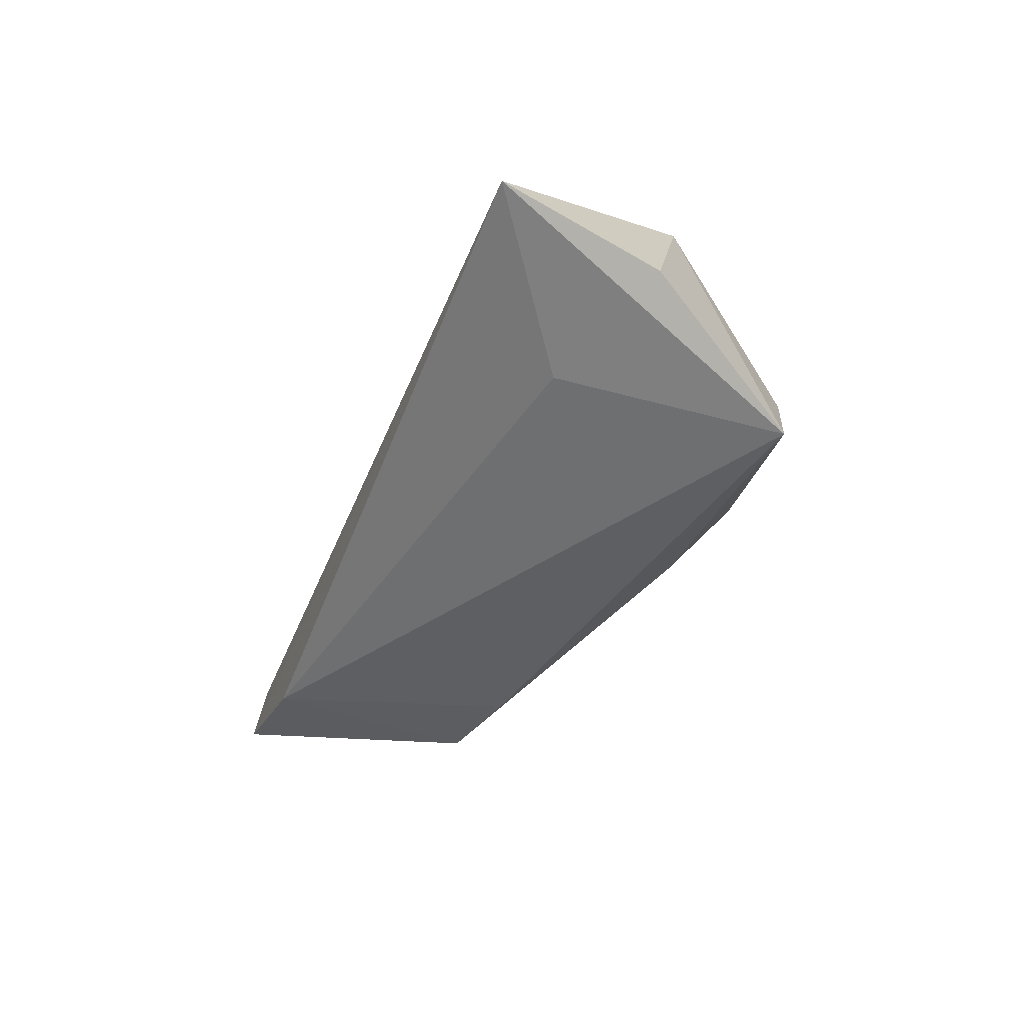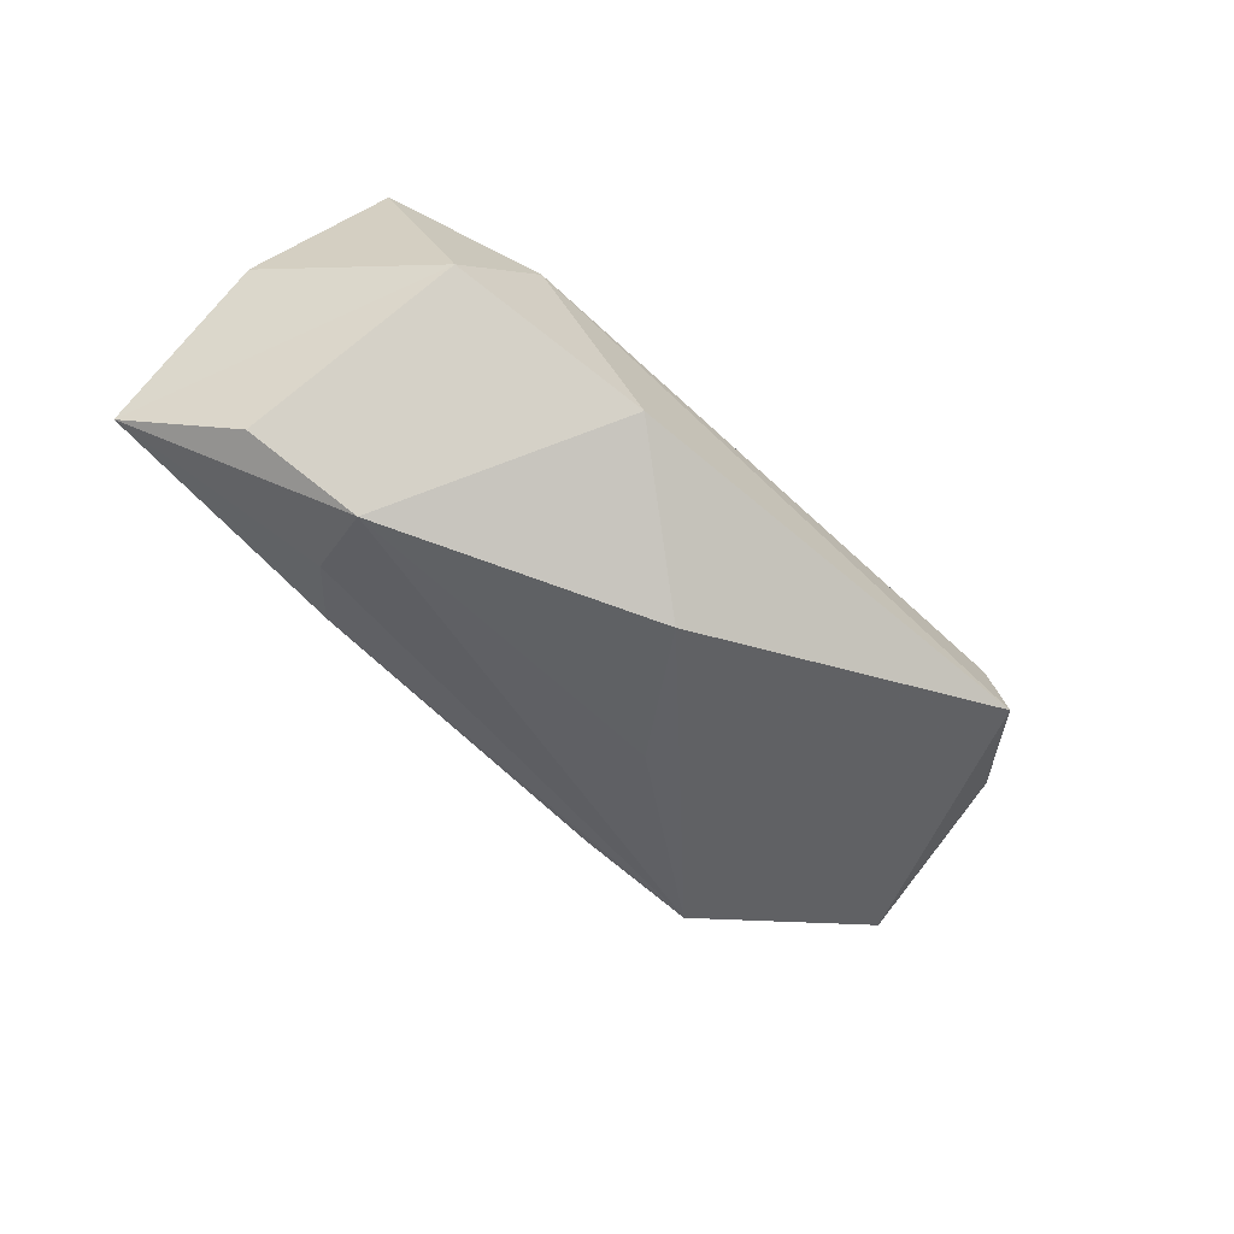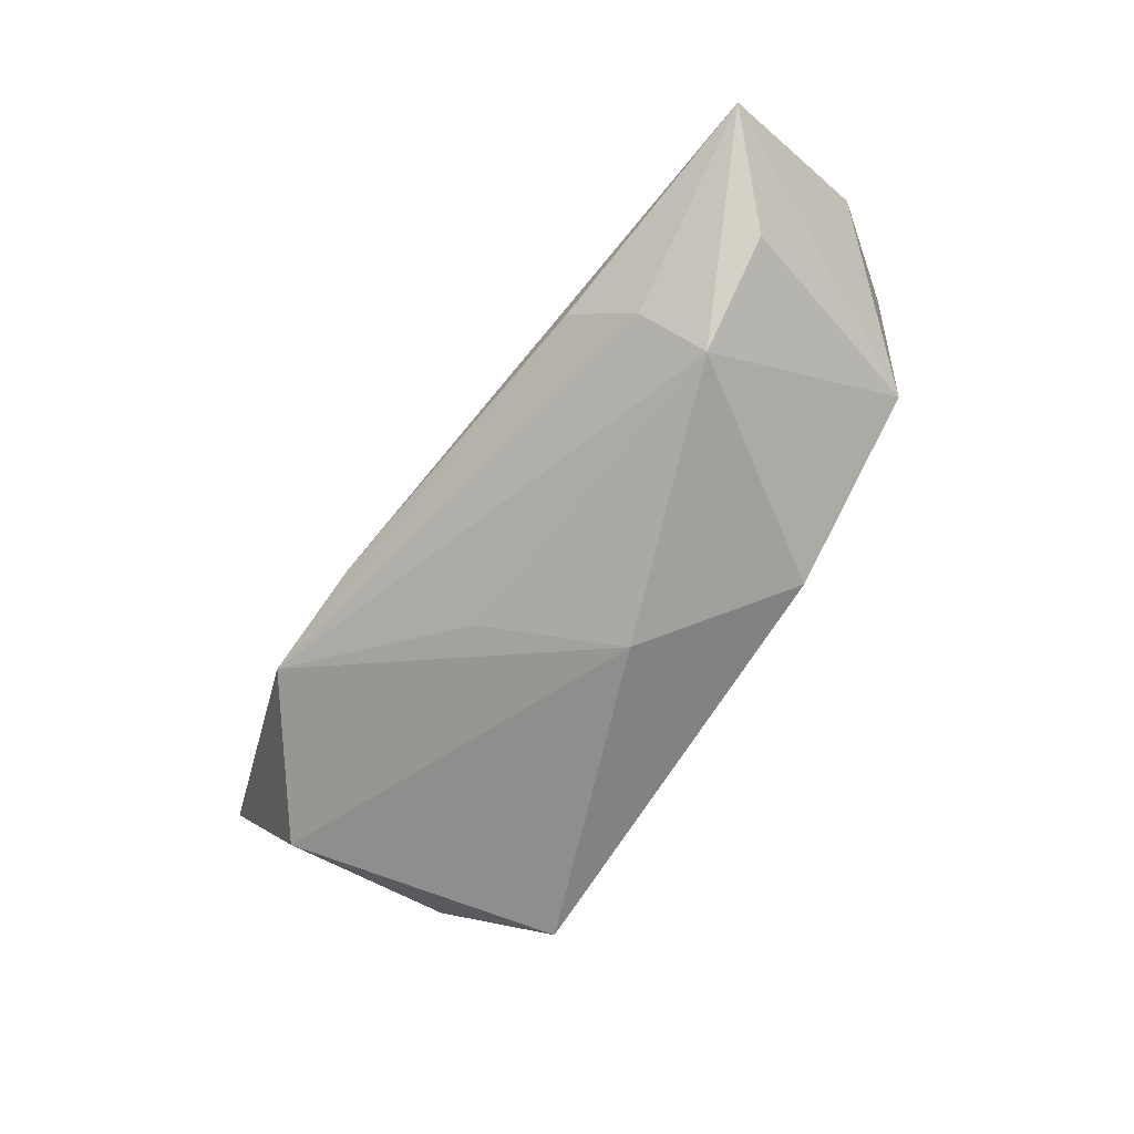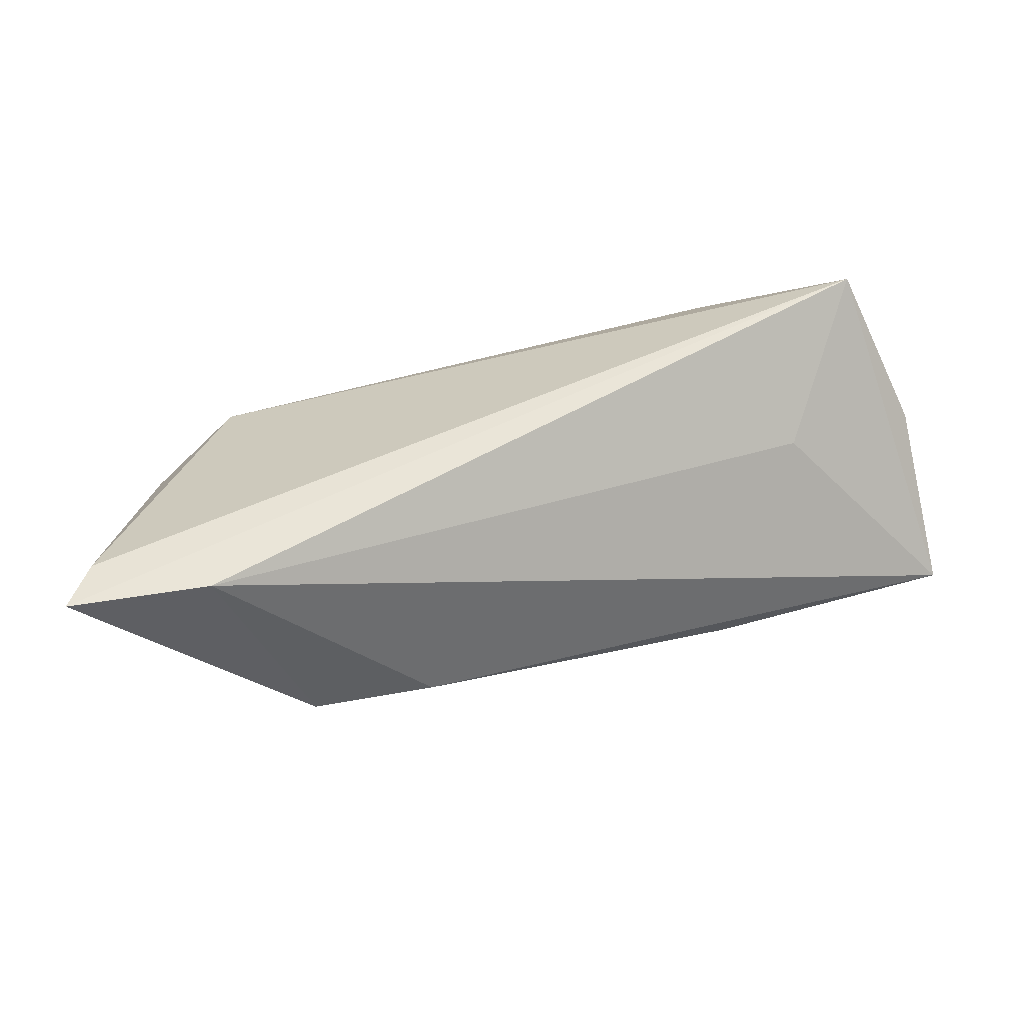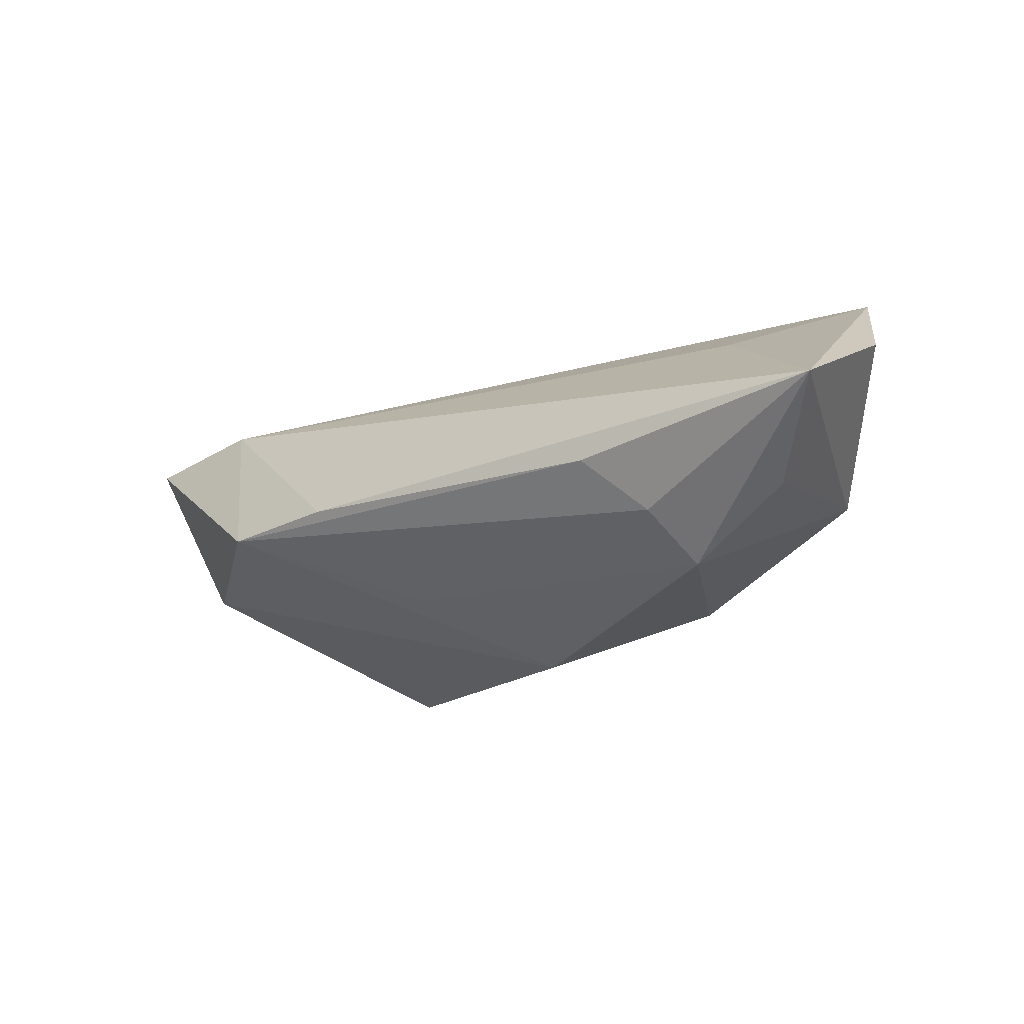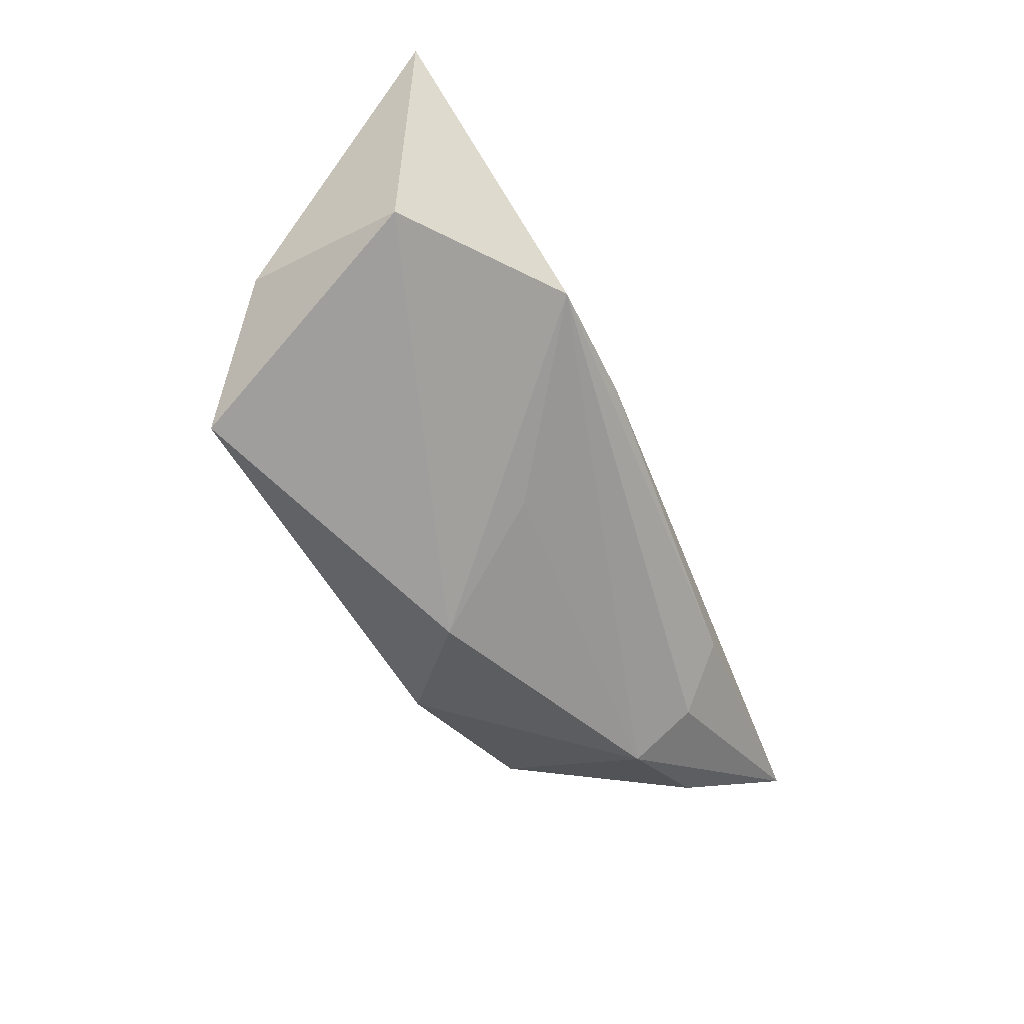
<metadata>
{"format":"obj","ext":"obj","renderer":"f3d","projection":"perspective","resolution":1024,"background":"white","views":[{"elev":-25.7,"azim":68.6,"up":"+Y"},{"elev":-68.9,"azim":139.6,"up":"+Z"},{"elev":-78.6,"azim":56.3,"up":"+Z"},{"elev":59.3,"azim":-9.7,"up":"+Z"},{"elev":-28.9,"azim":41.4,"up":"+Z"},{"elev":-50.9,"azim":-62.8,"up":"+Z"}]}
</metadata>
<code>
v 0.04976 0.01526 0.02078
v 0.03273 -0.005112 -0.02191
v 0.03176 -0.01396 -0.01724
v -0.01673 -0.02579 -0.00473
v 0.0387 -0.003641 0.009706
v 0.05901 -0.0177 -0.01004
v 0.01531 0.02214 -0.0137
v 0.03084 0.02214 0.009325
v -0.04066 0.02214 -0.01252
v -0.05095 0.0104 0.0006574
v -0.01176 -0.009243 -0.01408
v 0.04075 0.0198 -0.006568
v -0.05296 -0.01193 -0.002307
v -0.03998 0.02128 -0.0006154
v -0.03299 -0.02635 -0.003985
v -0.05842 -0.01285 0.01976
v 0.04742 -0.006963 -0.01638
v -0.001805 0.007359 -0.02181
v -0.06178 -0.01881 0.02077
v 0.02658 -0.02078 -0.01106
v -0.04329 -0.01894 0.02078
v 0.05757 0.001712 0.004059
f 22 1 6
f 12 1 22
f 22 6 12
f 21 1 19
f 18 13 9
f 13 18 15
f 19 13 15
f 15 21 19
f 10 14 9
f 10 13 19
f 9 13 10
f 17 6 2
f 2 12 17
f 17 12 6
f 5 6 1
f 1 21 5
f 5 21 6
f 7 12 2
f 2 18 7
f 7 18 9
f 2 6 3
f 3 15 2
f 11 18 2
f 2 15 11
f 11 15 18
f 16 10 19
f 14 10 16
f 19 1 16
f 1 14 16
f 1 12 8
f 8 14 1
f 12 7 8
f 9 14 8
f 8 7 9
f 20 3 6
f 15 3 20
f 4 20 6
f 15 20 4
f 6 21 4
f 21 15 4

</code>
